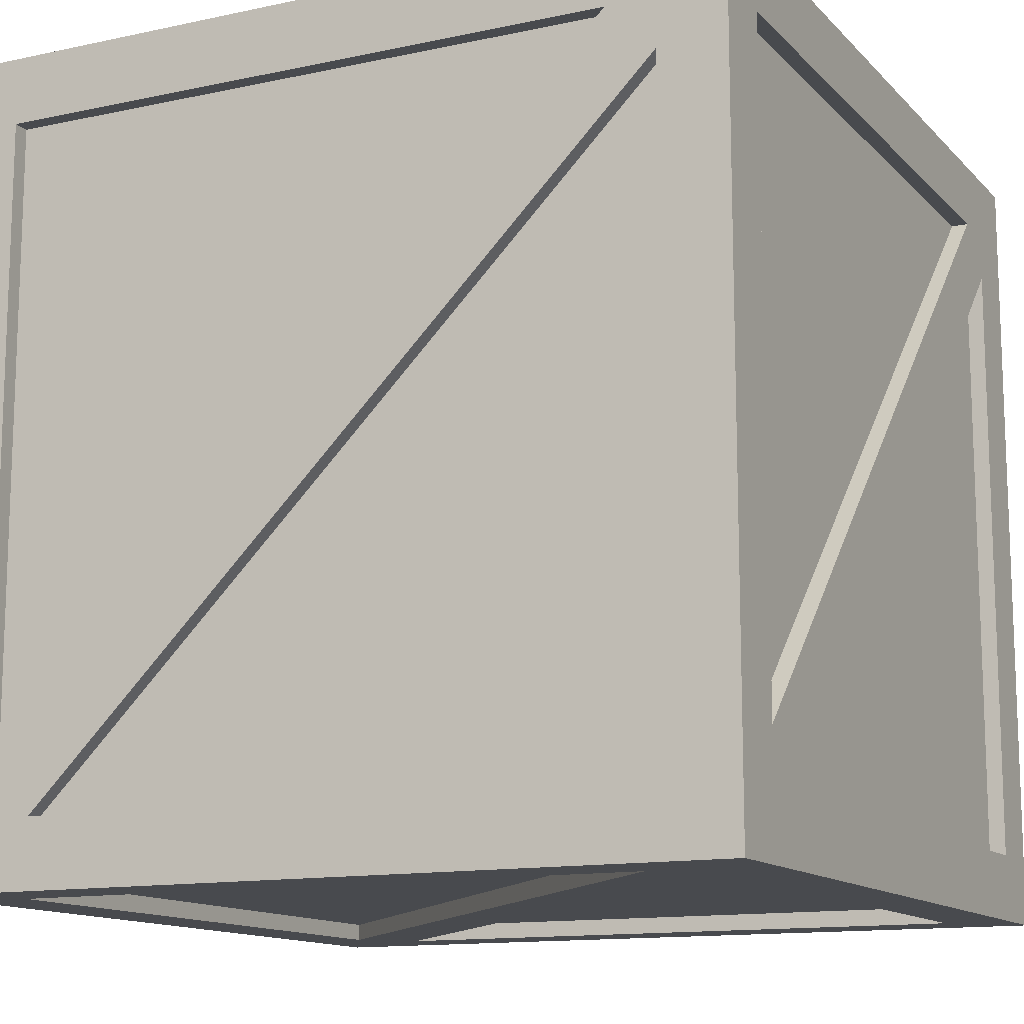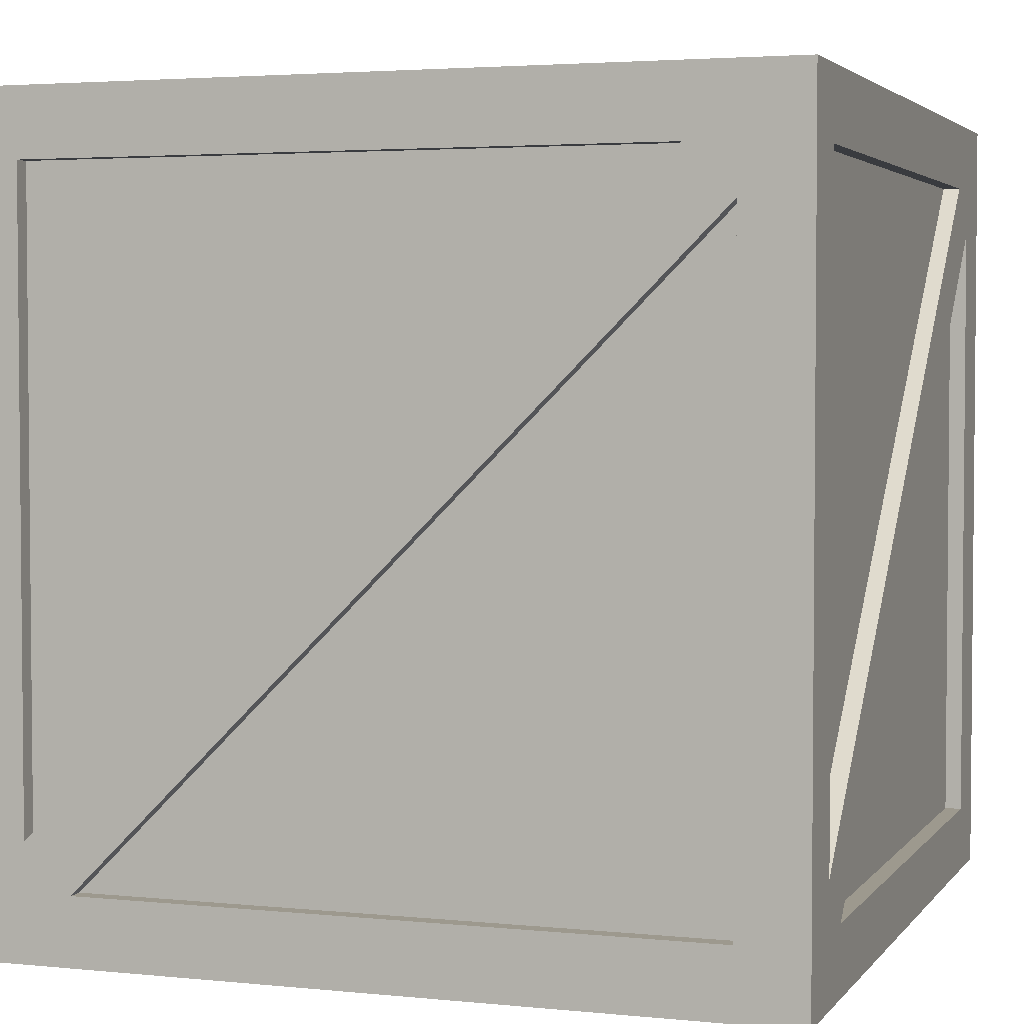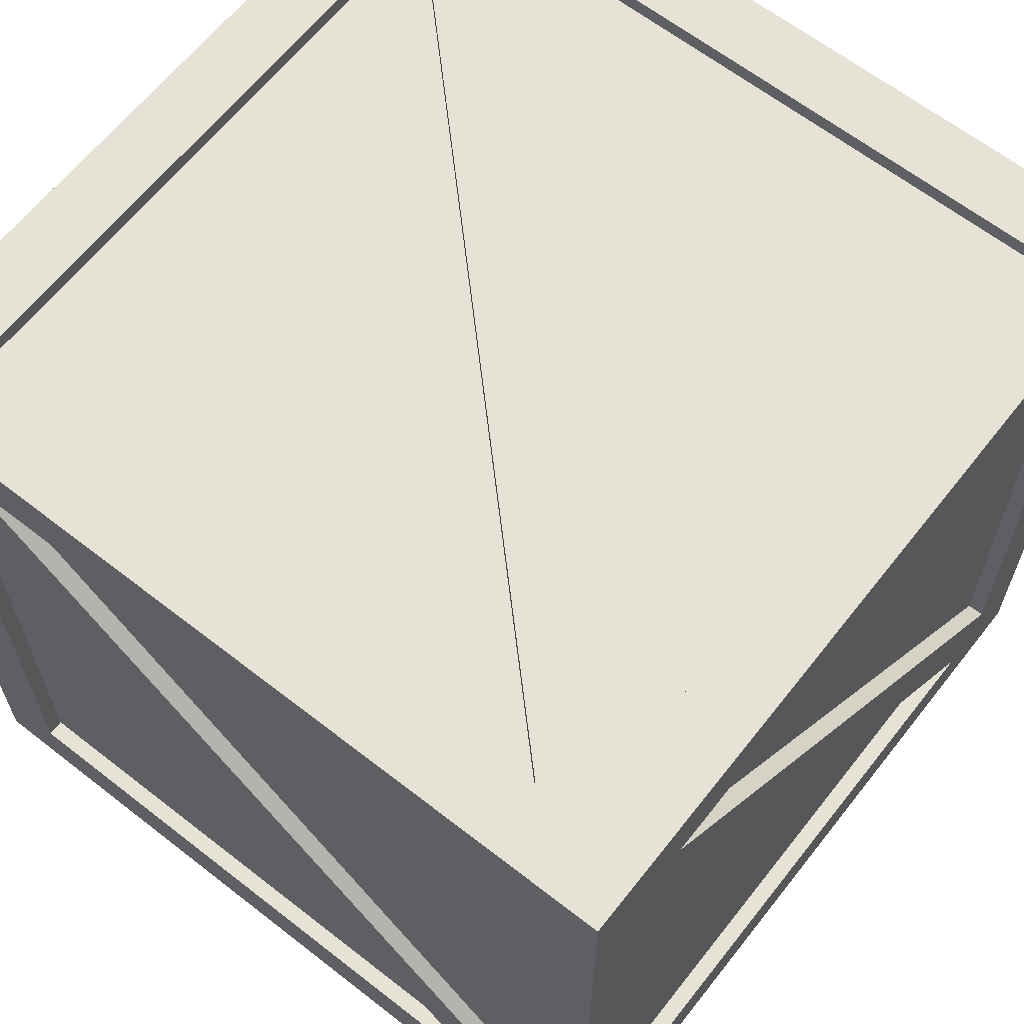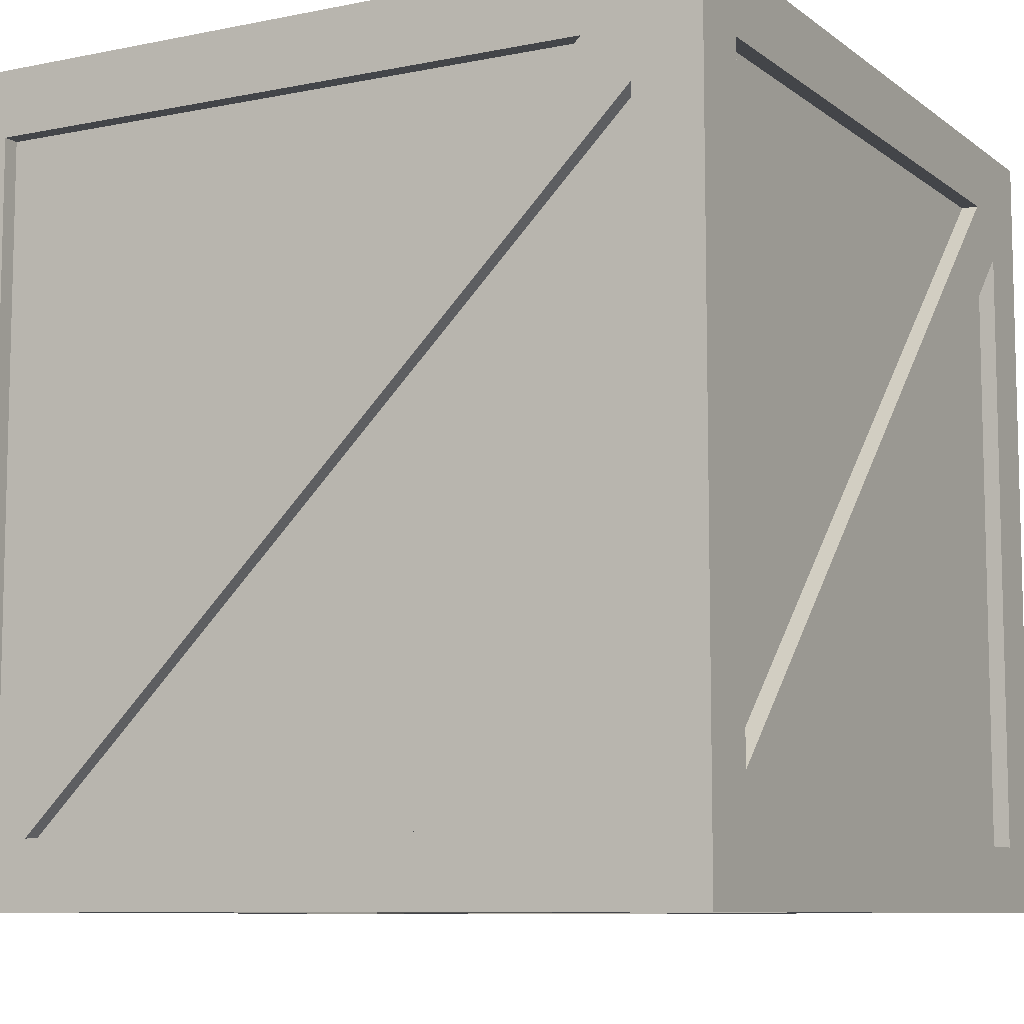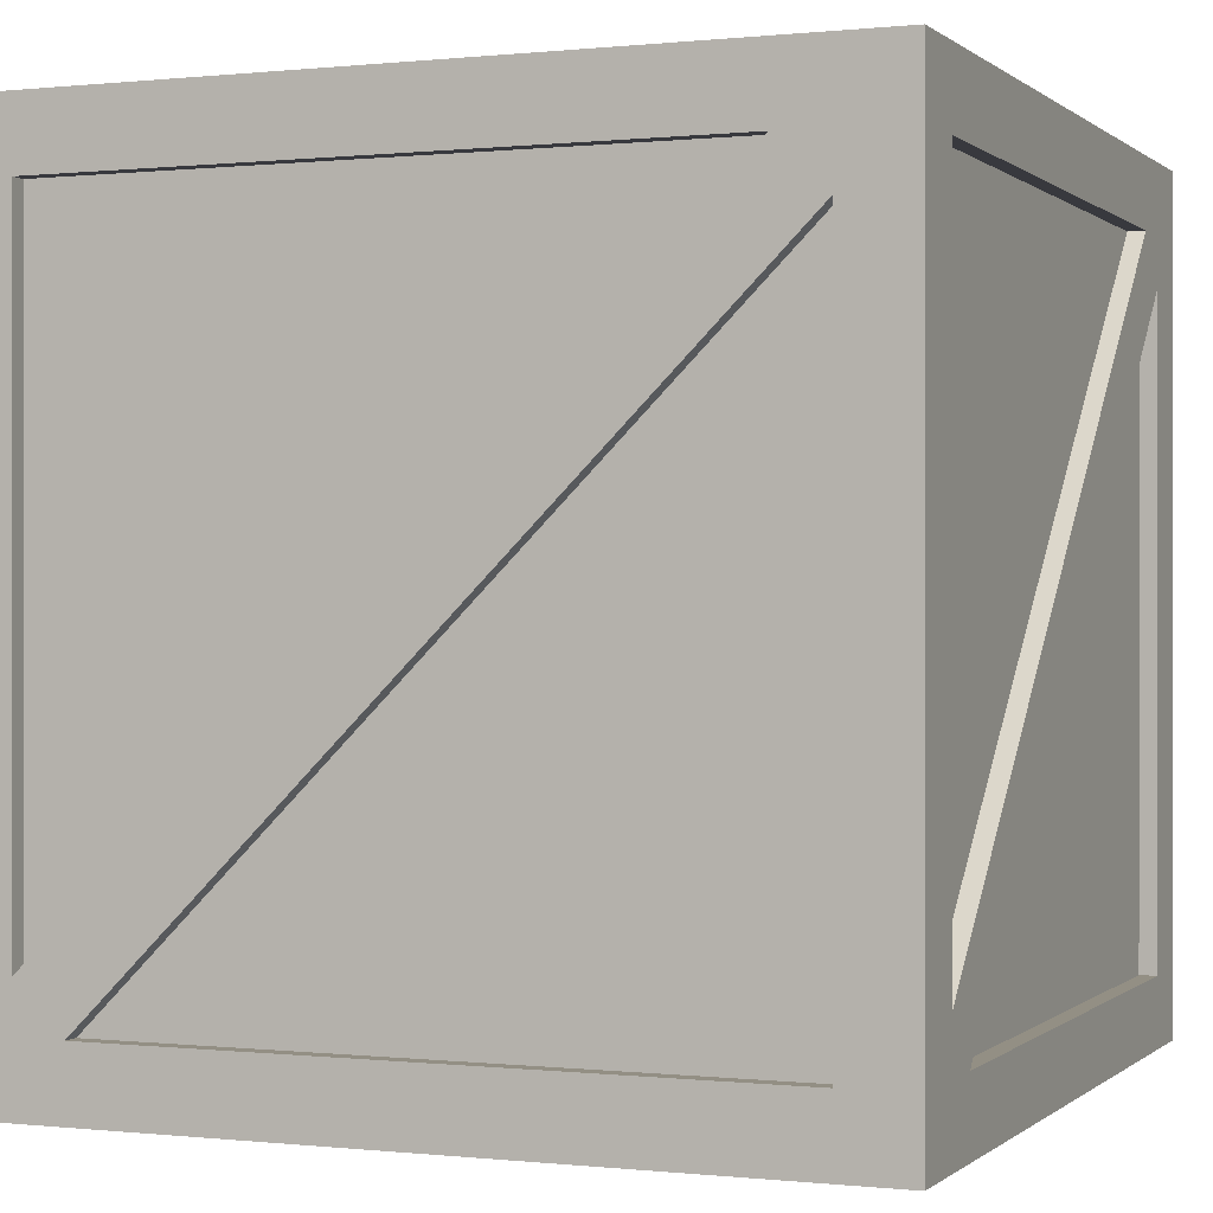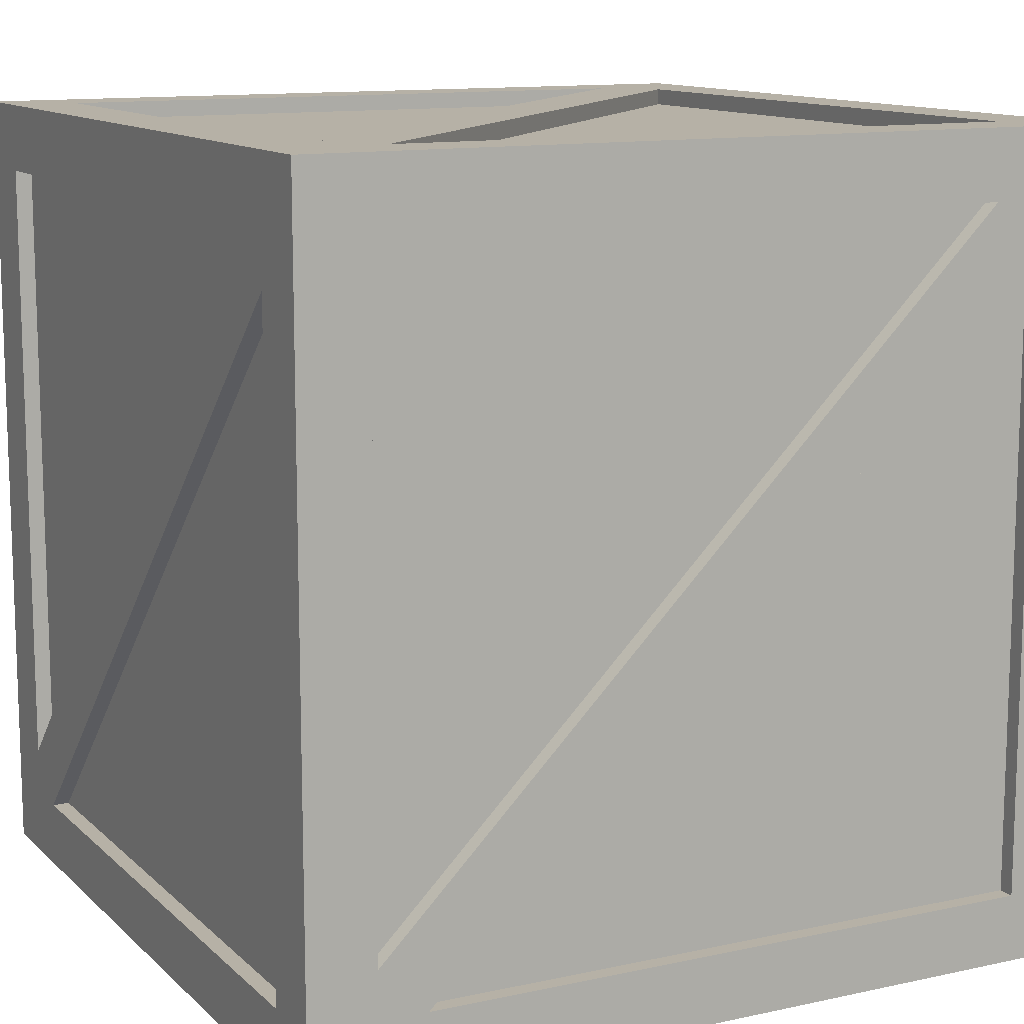
<metadata>
{"format":"obj","ext":"obj","renderer":"f3d","projection":"perspective","resolution":1024,"background":"white","views":[{"elev":-13.0,"azim":-63.7,"up":"+Y"},{"elev":3.3,"azim":19.1,"up":"+Y"},{"elev":63.8,"azim":128.2,"up":"+Z"},{"elev":-8.7,"azim":118.8,"up":"+Y"},{"elev":0.1,"azim":-67.7,"up":"+Y"},{"elev":12.1,"azim":62.7,"up":"+Y"}]}
</metadata>
<code>
o Crate_3ft_Cube.006
v 3.048 0.0762 4.953
v 3.048 0.8382 4.899
v 3.048 0.1301 4.191
v 3.048 0.8382 4.191
v 3.962 0.1301 4.953
v 3.962 0.8382 4.953
v 3.962 0.0762 4.191
v 3.962 0.8382 4.245
v 3.124 0.0762 4.115
v 3.124 0.1301 5.029
v 3.124 0.8382 5.029
v 3.178 0.8382 4.115
v 3.886 0.8382 4.115
v 3.886 0.1301 4.115
v 3.886 0.0762 5.029
v 3.832 0.8382 5.029
v 3.124 0 4.899
v 3.124 0.9144 4.953
v 3.178 0.9144 4.191
v 3.124 0 4.191
v 3.832 0 4.191
v 3.886 0.9144 4.191
v 3.886 0.9144 4.899
v 3.886 0 4.953
v 3.048 0 4.115
v 3.048 0 5.029
v 3.048 0.9144 5.029
v 3.048 0.9144 4.115
v 3.962 0 4.115
v 3.962 0.9144 4.115
v 3.962 0 5.029
v 3.962 0.9144 5.029
v 3.048 0.0762 4.245
v 3.048 0.7843 4.953
v 3.832 0.0762 4.115
v 3.124 0.7843 4.115
v 3.962 0.0762 4.899
v 3.962 0.7843 4.191
v 3.178 0.0762 5.029
v 3.886 0.7843 5.029
v 3.178 0 4.953
v 3.886 0 4.245
v 3.832 0.9144 4.953
v 3.124 0.9144 4.245
v 3.048 0.0762 4.191
v 3.048 0.8382 4.953
v 3.886 0.0762 4.115
v 3.124 0.8382 4.115
v 3.962 0.0762 4.953
v 3.962 0.8382 4.191
v 3.124 0.0762 5.029
v 3.886 0.8382 5.029
v 3.124 0 4.953
v 3.886 0 4.191
v 3.886 0.9144 4.953
v 3.124 0.9144 4.191
v 3.067 0.1301 4.191
v 3.067 0.8382 4.899
v 3.886 0.1301 4.134
v 3.178 0.8382 4.134
v 3.943 0.1301 4.953
v 3.943 0.8382 4.245
v 3.124 0.1301 5.01
v 3.832 0.8382 5.01
v 3.124 0.01905 4.899
v 3.832 0.01905 4.191
v 3.886 0.8953 4.899
v 3.178 0.8953 4.191
v 3.067 0.8382 4.191
v 3.943 0.8382 4.953
v 3.124 0.8382 5.01
v 3.886 0.8382 4.134
v 3.124 0.01905 4.191
v 3.886 0.8953 4.191
v 3.067 0.0762 4.245
v 3.067 0.7843 4.953
v 3.832 0.0762 4.134
v 3.124 0.7843 4.134
v 3.943 0.0762 4.899
v 3.943 0.7843 4.191
v 3.178 0.0762 5.01
v 3.886 0.7843 5.01
v 3.178 0.01905 4.953
v 3.886 0.01905 4.245
v 3.832 0.8953 4.953
v 3.124 0.8953 4.245
v 3.067 0.0762 4.953
v 3.943 0.0762 4.191
v 3.124 0.0762 4.134
v 3.886 0.0762 5.01
v 3.124 0.8953 4.953
v 3.886 0.01905 4.953
v 3.067 0.8953 4.134
v 3.943 0.8953 5.01
v 3.067 0.8953 5.01
v 3.943 0.8953 4.134
v 3.067 0.01905 5.01
v 3.943 0.01905 4.134
v 3.067 0.01905 4.134
v 3.943 0.01905 5.01
g Crate_3ft_Cube.006_Crates
f 1 34 76 87
f 22 19 68 74
f 5 8 62 61
f 33 1 87 75
f 20 21 66 73
f 14 12 60 59
f 43 44 86 85
f 17 20 73 65
f 3 2 58 57
f 41 42 84 83
f 16 11 71 64
f 18 43 85 91
f 34 1 26 27 46
f 4 2 46 27 28
f 3 4 28 25 45
f 38 7 29 30 50
f 7 37 49 31 29
f 6 8 50 30 32
f 5 6 32 31 49
f 10 11 27 26 51
f 36 9 25 28 48
f 9 35 47 29 25
f 13 12 48 28 30
f 14 13 30 29 47
f 40 15 31 32 52
f 15 39 51 26 31
f 11 16 52 32 27
f 20 17 53 26 25
f 18 44 56 28 27
f 21 20 25 29 54
f 19 22 30 28 56
f 24 42 54 29 31
f 22 23 55 32 30
f 41 24 31 26 53
f 43 18 27 32 55
f 95 99 97
f 35 36 48 12 14 47
f 37 38 50 8 5 49
f 39 40 52 16 10 51
f 42 41 53 17 21 54
f 44 43 55 23 19 56
f 1 33 45 25 26
f 94 95 97
f 96 94 100
f 95 93 99
f 93 94 96
f 94 97 100
f 93 95 94
f 98 100 97
f 93 96 98
f 98 97 99
f 96 100 98
f 93 98 99
f 10 16 64 63
f 23 22 74 67
f 7 38 80 88
f 21 17 65 66
f 37 7 88 79
f 19 23 67 68
f 9 36 78 89
f 2 4 69 58
f 35 9 89 77
f 4 3 57 69
f 15 40 82 90
f 8 6 70 62
f 39 15 90 81
f 6 5 61 70
f 34 33 75 76
f 44 18 91 86
f 11 10 63 71
f 36 35 77 78
f 42 24 92 84
f 12 13 72 60
f 38 37 79 80
f 24 41 83 92
f 13 14 59 72
f 40 39 81 82
f 33 34 46 2 3 45

</code>
